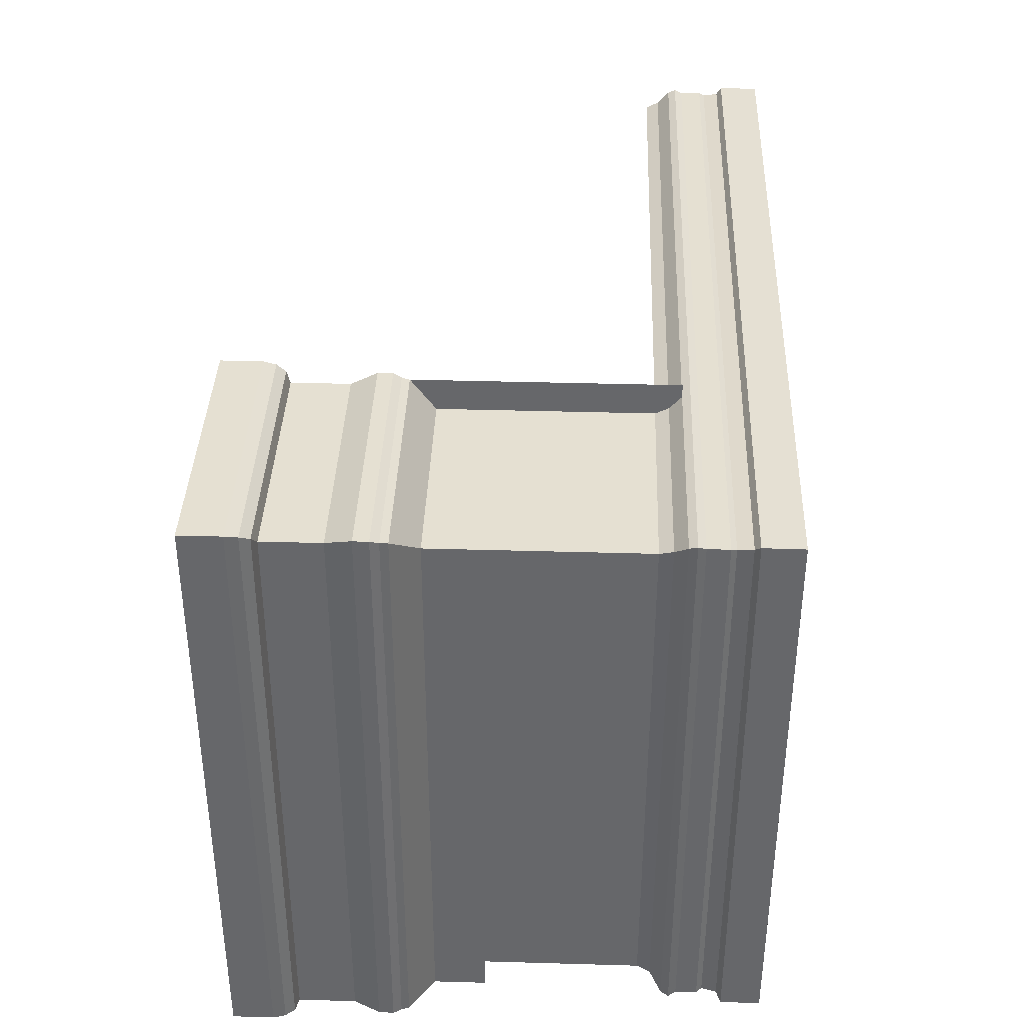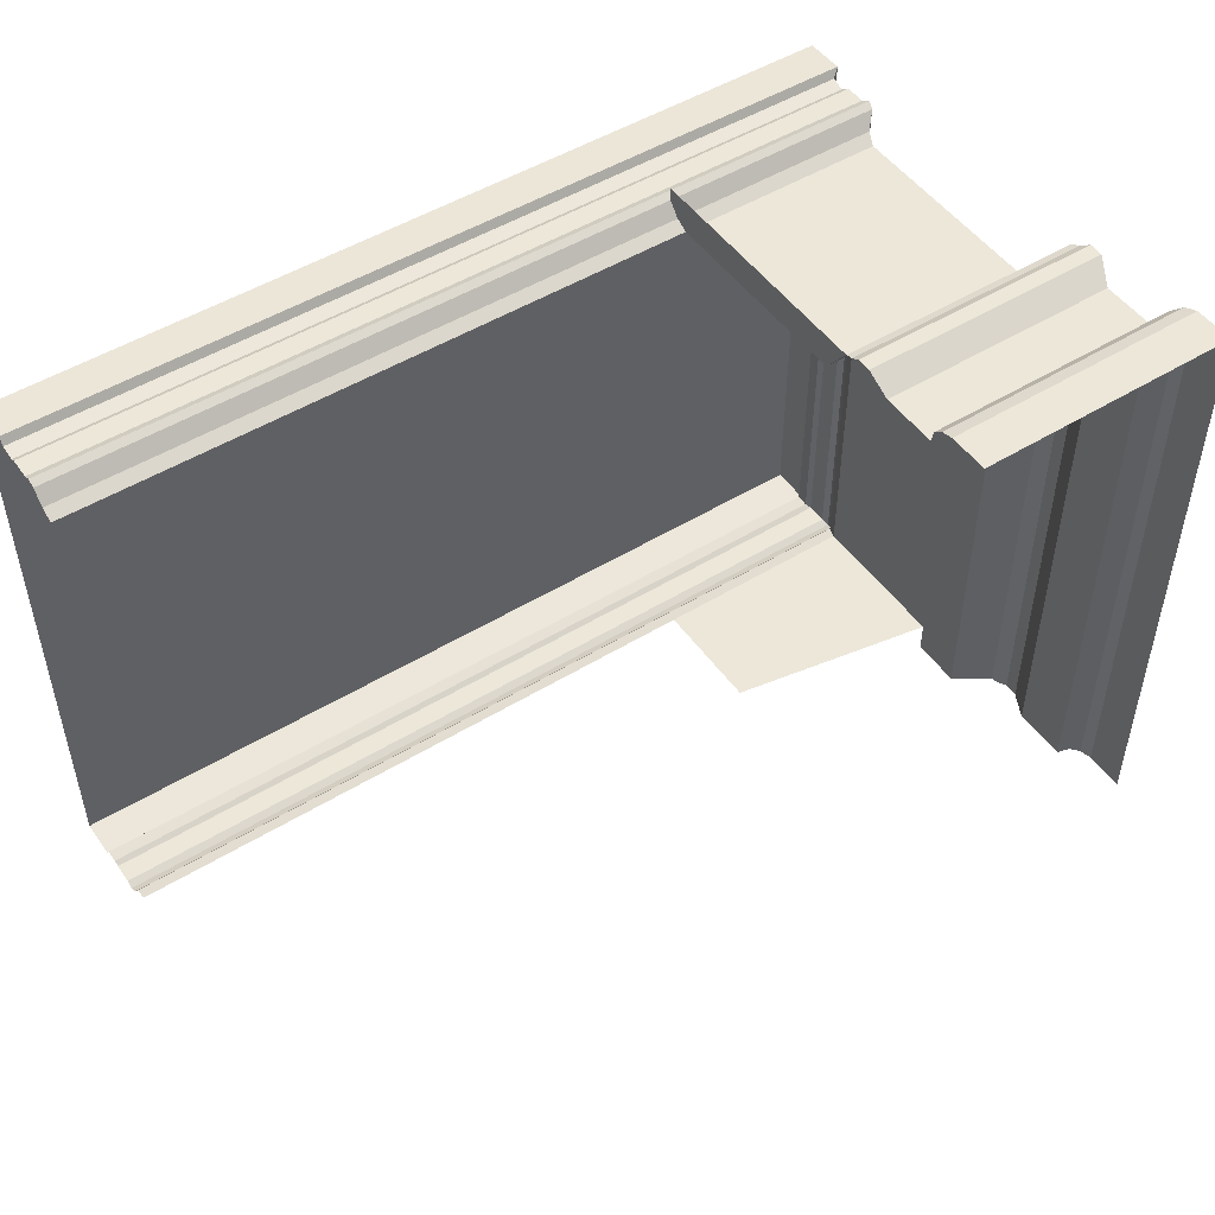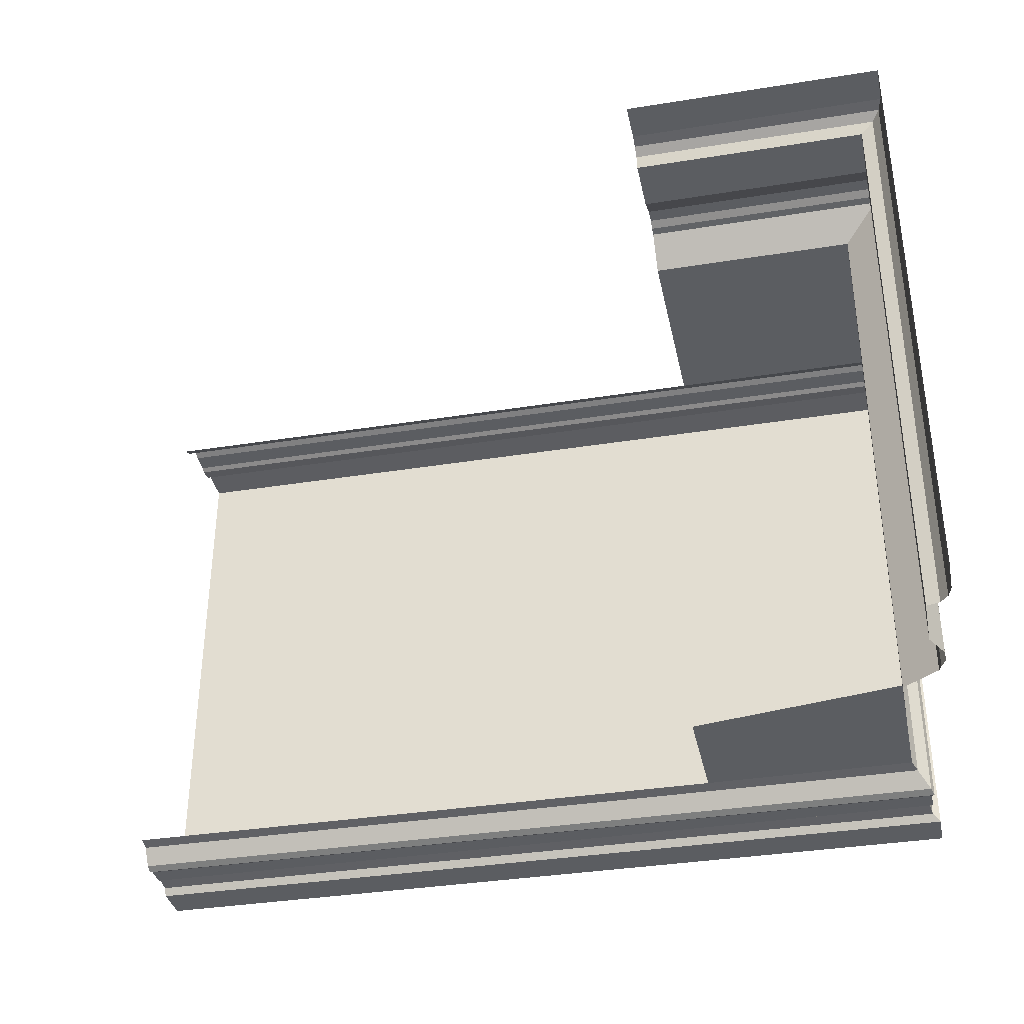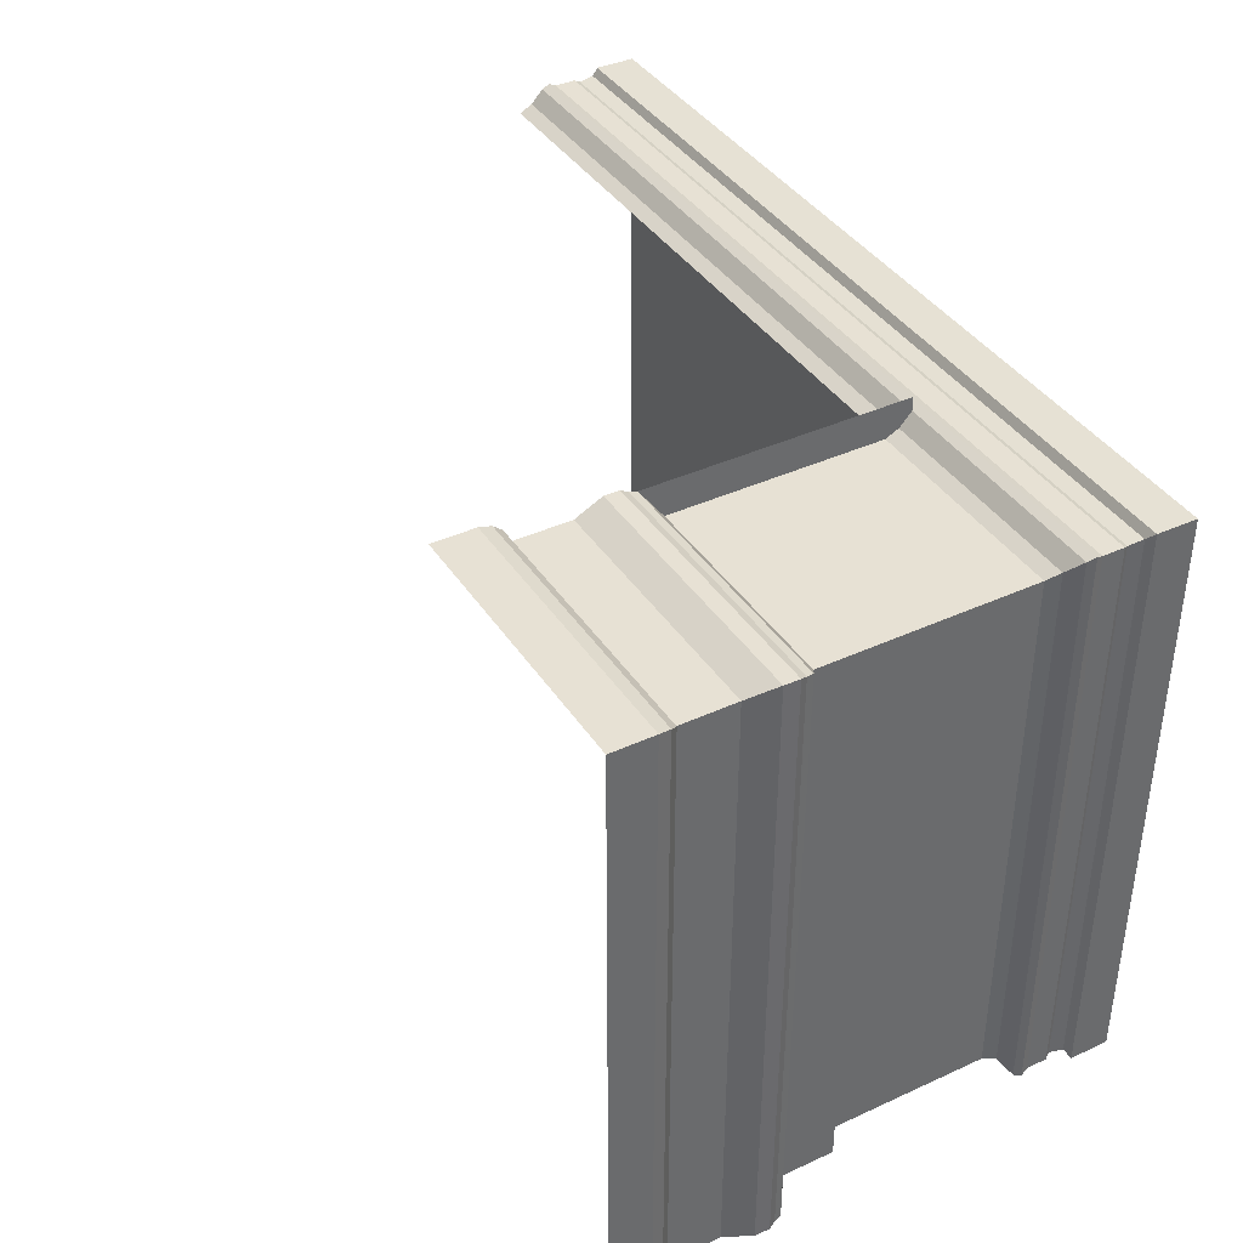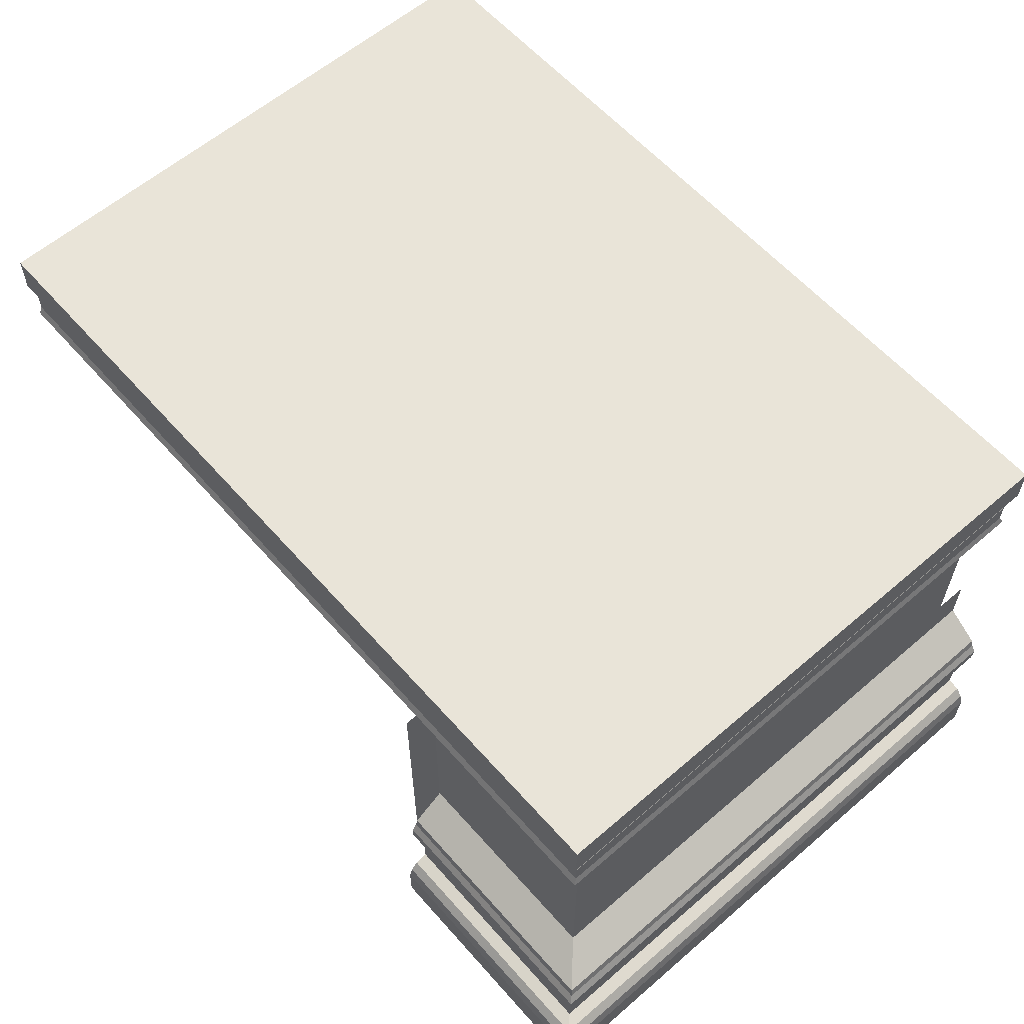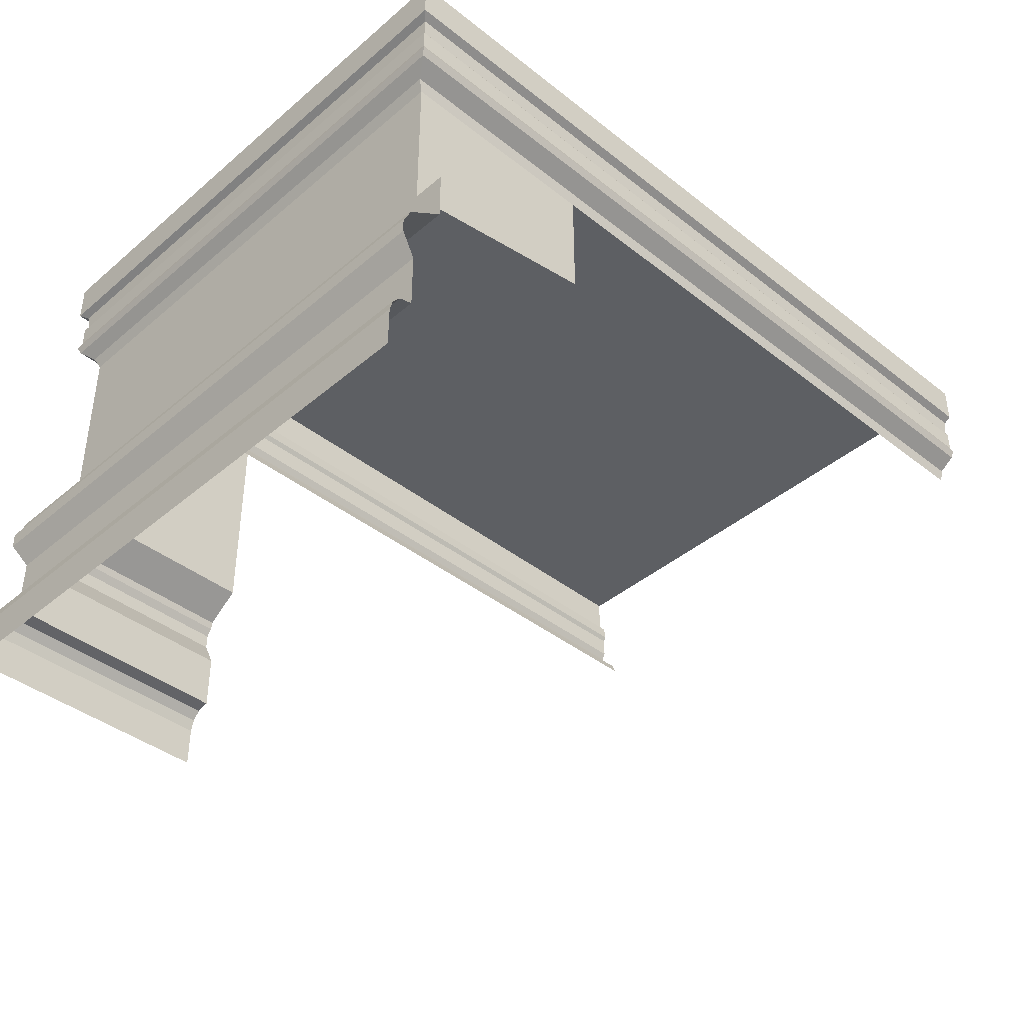
<metadata>
{"format":"obj","ext":"obj","renderer":"f3d","projection":"perspective","resolution":1024,"background":"white","views":[{"elev":37.7,"azim":92.1,"up":"+Z"},{"elev":49.7,"azim":-34.1,"up":"+Z"},{"elev":-36.1,"azim":11.9,"up":"+Z"},{"elev":39.4,"azim":60.2,"up":"+Z"},{"elev":60.3,"azim":48.7,"up":"+Y"},{"elev":-40.3,"azim":136.0,"up":"+Y"}]}
</metadata>
<code>
g shop_split03
v -4.296 2.252 1.235
v -0.6693 2.252 1.235
v -0.6693 2.086 1.237
v -4.296 2.086 1.237
v -0.6693 2.252 1.235
v -0.6693 2.252 -1.26
v -0.6693 2.086 -1.261
v -0.6693 2.086 1.237
v -0.5857 0.6222 1.292
v -1.656 0.6222 1.292
v -1.656 0.6841 1.292
v -0.5839 0.6841 1.292
v -0.5839 0.6841 1.292
v -0.5839 0.6841 -1.29
v -0.5857 0.6222 -1.29
v -0.5857 0.6222 1.292
v -4.296 2.252 1.18
v -0.6693 2.252 1.235
v -4.296 2.252 1.235
v -0.7244 2.252 1.18
v -4.296 2.252 -1.205
v -0.6693 2.252 -1.26
v -4.296 2.252 -1.26
v -0.7244 2.252 -1.205
v -0.7622 1.725 1.125
v -0.7622 1.725 -1.15
v -0.7621 1.07 -1.15
v -0.7621 0.8516 1.125
v -0.7621 0.8516 -1.29
v -0.7621 1.07 -1.29
v -1.656 0.8516 1.125
v -1.656 1.725 1.125
v -0.7622 1.725 1.125
v -0.7621 0.8516 1.125
v -0.6403 0.5135 1.237
v -0.6402 0.2734 1.237
v -1.656 0.2735 1.237
v -1.656 0.5135 1.237
v -0.6403 0.5135 1.237
v -0.6403 0.5135 -1.29
v -0.6402 0.2734 -1.29
v -0.6402 0.2734 1.237
v -1.656 0.2735 1.237
v -0.6402 0.2734 1.237
v -0.5857 0.2598 1.291
v -1.656 0.2598 1.292
v -1.656 0.2598 1.292
v -0.5857 0.2598 1.291
v -0.554 0.2227 1.323
v -1.656 0.2228 1.323
v -1.656 0.2228 1.323
v -0.554 0.2227 1.323
v -0.54 0.1722 1.336
v -1.656 0.1722 1.336
v -0.54 7.276e-14 1.336
v -1.656 6.104e-07 1.336
v -1.656 0.1722 1.336
v -0.54 0.1722 1.336
v -0.54 0.1722 1.336
v -0.54 0.1722 -1.29
v -0.54 7.276e-14 -1.29
v -0.54 7.276e-14 1.336
v -0.5857 0.2598 -1.29
v -0.5857 0.2598 1.291
v -0.6402 0.2734 1.237
v -0.6402 0.2734 -1.29
v -0.554 0.2227 1.323
v -0.554 0.2227 -1.29
v -0.54 0.1722 -1.29
v -0.54 0.1722 1.336
v -0.5857 0.2598 1.291
v -0.5857 0.2598 -1.29
v -0.554 0.2227 -1.29
v -0.554 0.2227 1.323
v -1.656 0.6222 1.292
v -0.5857 0.6222 1.292
v -0.6403 0.5135 1.237
v -1.656 0.5135 1.237
v -0.6403 0.5135 1.237
v -0.5857 0.6222 1.292
v -0.5857 0.6222 -1.29
v -0.6403 0.5135 -1.29
v -0.6038 0.7175 1.272
v -0.5839 0.6841 1.292
v -1.656 0.6841 1.292
v -1.656 0.7175 1.272
v -0.5839 0.6841 -1.29
v -0.5839 0.6841 1.292
v -0.6038 0.7175 1.272
v -0.6038 0.7175 -1.29
v -0.6136 0.749 1.264
v -0.6038 0.7175 1.272
v -1.656 0.7175 1.272
v -1.656 0.749 1.264
v -0.6038 0.7175 -1.29
v -0.6038 0.7175 1.272
v -0.6136 0.749 1.264
v -0.6136 0.749 -1.29
v -0.6136 0.749 1.264
v -1.656 0.749 1.264
v -1.656 0.8516 1.125
v -0.7621 0.8516 1.125
v -0.7621 0.8516 1.125
v -0.7621 0.8516 -1.29
v -0.6136 0.749 -1.29
v -0.6136 0.749 1.264
v -0.6693 2.086 1.237
v -0.6693 2.086 -1.261
v -0.6992 2.065 -1.229
v -0.6992 2.065 1.204
v -4.296 2.086 1.237
v -0.6693 2.086 1.237
v -0.6992 2.065 1.204
v -4.296 2.065 1.204
v -0.6937 1.892 1.207
v -0.6937 1.892 -1.232
v -0.6825 1.86 -1.247
v -0.6825 1.86 1.222
v -4.296 1.892 1.207
v -0.6937 1.892 1.207
v -0.6825 1.86 1.222
v -4.296 1.86 1.222
v -0.6825 1.86 1.222
v -0.6825 1.86 -1.247
v -0.6937 1.828 -1.232
v -0.6937 1.828 1.207
v -0.6825 1.86 1.222
v -0.6937 1.828 1.207
v -4.296 1.828 1.207
v -4.296 1.86 1.222
v -0.6937 1.828 -1.232
v -0.7413 1.778 -1.161
v -0.7413 1.778 1.151
v -0.6937 1.828 1.207
v -0.7413 1.778 1.151
v -0.7413 1.778 -1.161
v -0.7622 1.725 -1.15
v -0.7622 1.725 1.125
v -4.296 1.778 1.151
v -0.7413 1.778 1.151
v -0.7622 1.725 1.125
v -1.656 1.725 1.125
v -4.296 1.725 1.125
v -4.296 1.828 1.207
v -0.6937 1.828 1.207
v -0.7413 1.778 1.151
v -4.296 1.778 1.151
v -4.296 2.252 -1.26
v -4.296 2.086 -1.261
v -0.6693 2.086 -1.261
v -0.6693 2.252 -1.26
v -0.7621 1.07 -1.15
v -0.7622 1.725 -1.15
v -1.656 1.725 -1.15
v -1.656 1.224 -1.15
v -4.296 2.086 -1.261
v -4.296 2.065 -1.229
v -0.6992 2.065 -1.229
v -0.6693 2.086 -1.261
v -4.296 1.892 -1.232
v -4.296 1.86 -1.247
v -0.6825 1.86 -1.247
v -0.6937 1.892 -1.232
v -0.6825 1.86 -1.247
v -4.296 1.86 -1.247
v -4.296 1.828 -1.232
v -0.6937 1.828 -1.232
v -0.7622 1.725 -1.15
v -0.7413 1.778 -1.161
v -4.296 1.778 -1.161
v -1.656 1.725 -1.15
v -4.296 1.725 -1.15
v -4.296 1.778 -1.161
v -0.7413 1.778 -1.161
v -0.6937 1.828 -1.232
v -4.296 1.828 -1.232
v -0.7079 2.003 1.194
v -0.7079 2.003 -1.219
v -0.6937 1.981 -1.232
v -0.6937 1.981 1.207
v -4.296 1.981 1.207
v -4.296 2.003 1.194
v -0.7079 2.003 1.194
v -0.6937 1.981 1.207
v -0.6937 1.981 -1.232
v -0.7079 2.003 -1.219
v -4.296 2.003 -1.219
v -4.296 1.981 -1.232
v -4.296 1.981 -1.232
v -4.296 1.892 -1.232
v -0.6937 1.892 -1.232
v -0.6937 1.981 -1.232
v -0.6937 1.981 -1.232
v -0.6937 1.892 -1.232
v -0.6937 1.892 1.207
v -0.6937 1.981 1.207
v -4.296 1.981 1.207
v -0.6937 1.981 1.207
v -0.6937 1.892 1.207
v -4.296 1.892 1.207
v -4.296 2.003 -1.219
v -0.7079 2.003 -1.219
v -0.6992 2.065 -1.229
v -4.296 2.065 -1.229
v -0.6992 2.065 -1.229
v -0.7079 2.003 -1.219
v -0.7079 2.003 1.194
v -0.6992 2.065 1.204
v -0.6992 2.065 1.204
v -0.7079 2.003 1.194
v -4.296 2.003 1.194
v -4.296 2.065 1.204
v -1.656 0.749 1.264
v -1.656 1.828 1.264
v -1.656 1.828 1.207
v -1.656 0.8516 1.125
v -1.656 1.778 1.151
v -1.656 1.725 1.125
g shop_split03_0
f 3 2 1
f 4 3 1
f 7 6 5
f 8 7 5
f 11 10 9
f 12 11 9
f 15 14 13
f 16 15 13
f 19 18 17
f 18 20 17
f 17 20 21
f 18 22 20
f 22 23 21
f 20 24 21
f 22 24 20
f 24 22 21
f 27 26 25
f 25 28 27
f 28 29 27
f 29 30 27
f 33 32 31
f 34 33 31
f 37 36 35
f 38 37 35
f 41 40 39
f 42 41 39
f 45 44 43
f 46 45 43
f 49 48 47
f 50 49 47
f 53 52 51
f 54 53 51
f 57 56 55
f 58 57 55
f 61 60 59
f 62 61 59
f 65 64 63
f 66 65 63
f 69 68 67
f 70 69 67
f 73 72 71
f 74 73 71
f 77 76 75
f 78 77 75
f 81 80 79
f 82 81 79
f 85 84 83
f 86 85 83
f 89 88 87
f 90 89 87
f 93 92 91
f 94 93 91
f 97 96 95
f 98 97 95
f 101 100 99
f 102 101 99
f 105 104 103
f 106 105 103
f 109 108 107
f 110 109 107
f 113 112 111
f 114 113 111
f 117 116 115
f 118 117 115
f 121 120 119
f 122 121 119
f 125 124 123
f 126 125 123
f 129 128 127
f 130 129 127
f 133 132 131
f 134 133 131
f 137 136 135
f 138 137 135
f 141 140 139
f 139 142 141
f 139 143 142
f 146 145 144
f 147 146 144
f 150 149 148
f 151 150 148
f 154 153 152
f 155 154 152
f 158 157 156
f 159 158 156
f 162 161 160
f 163 162 160
f 166 165 164
f 167 166 164
f 170 169 168
f 168 171 170
f 171 172 170
f 175 174 173
f 176 175 173
f 179 178 177
f 180 179 177
f 183 182 181
f 184 183 181
f 187 186 185
f 188 187 185
f 191 190 189
f 192 191 189
f 195 194 193
f 196 195 193
f 199 198 197
f 200 199 197
f 203 202 201
f 204 203 201
f 207 206 205
f 208 207 205
f 211 210 209
f 212 211 209
f 215 214 213
f 215 213 216
f 217 215 216
f 218 217 216

</code>
